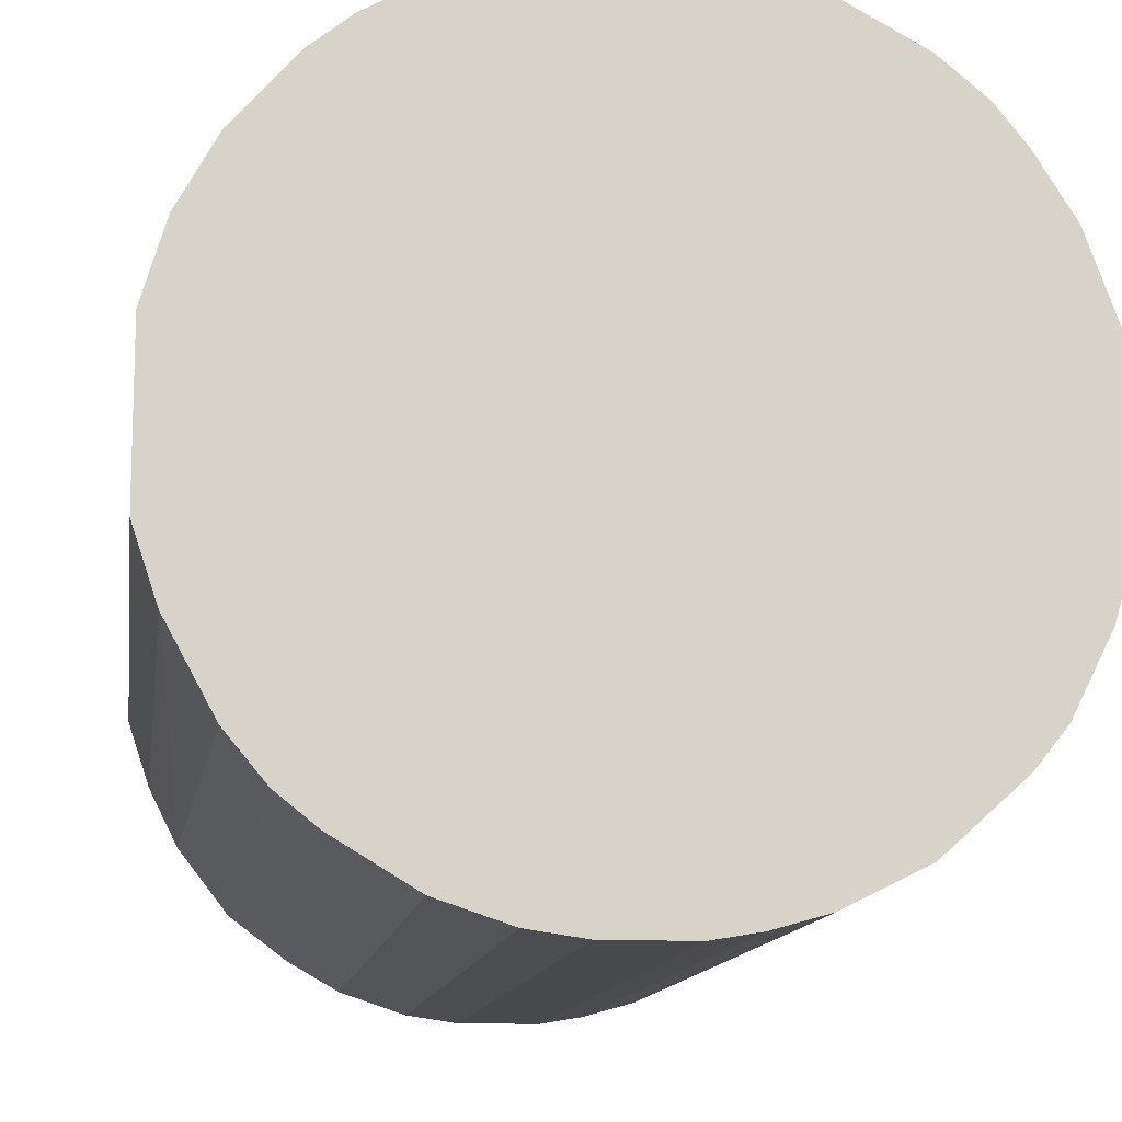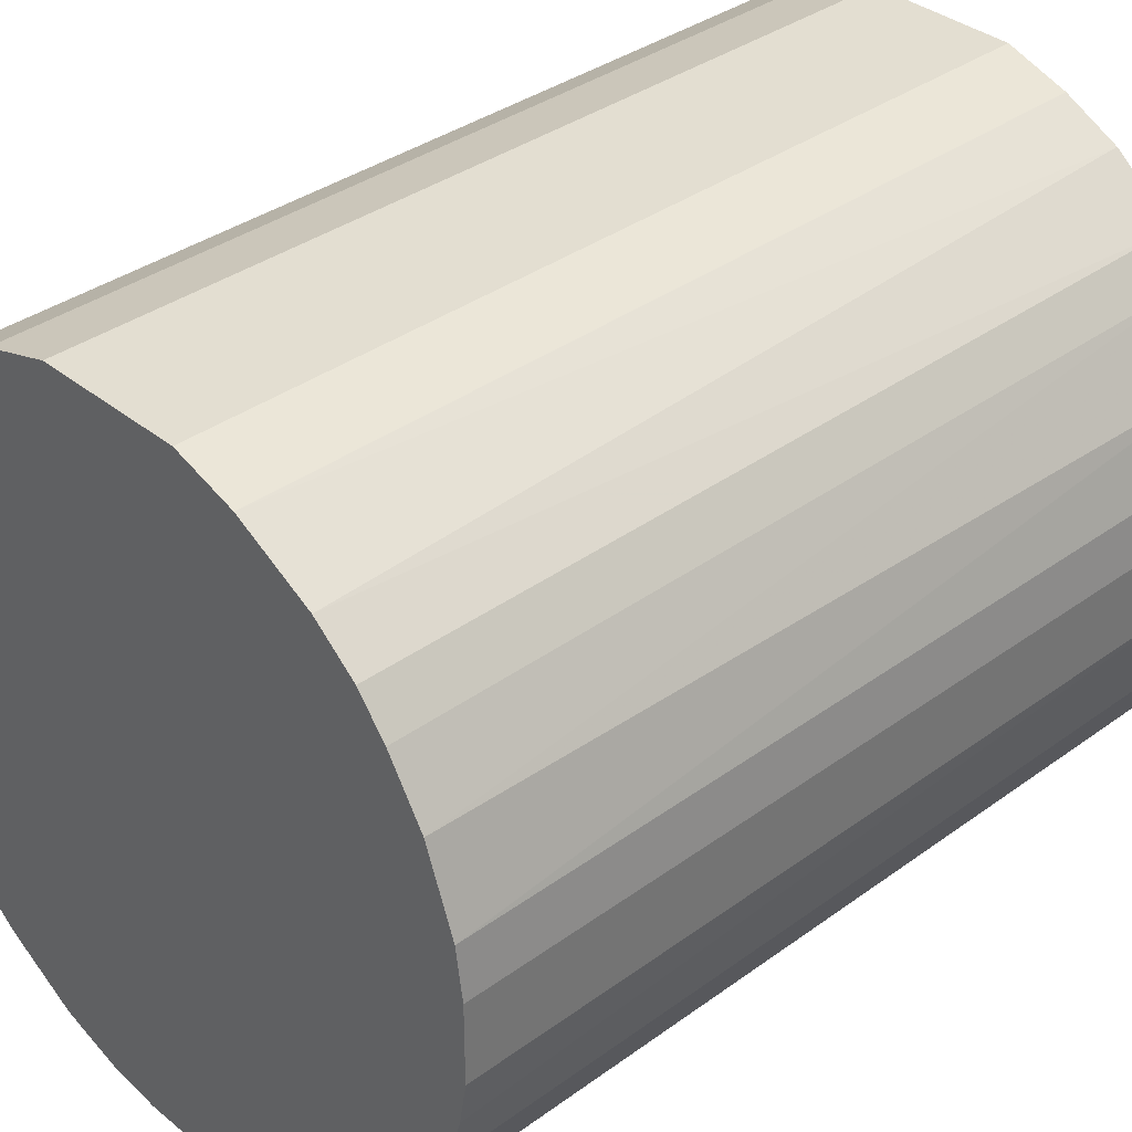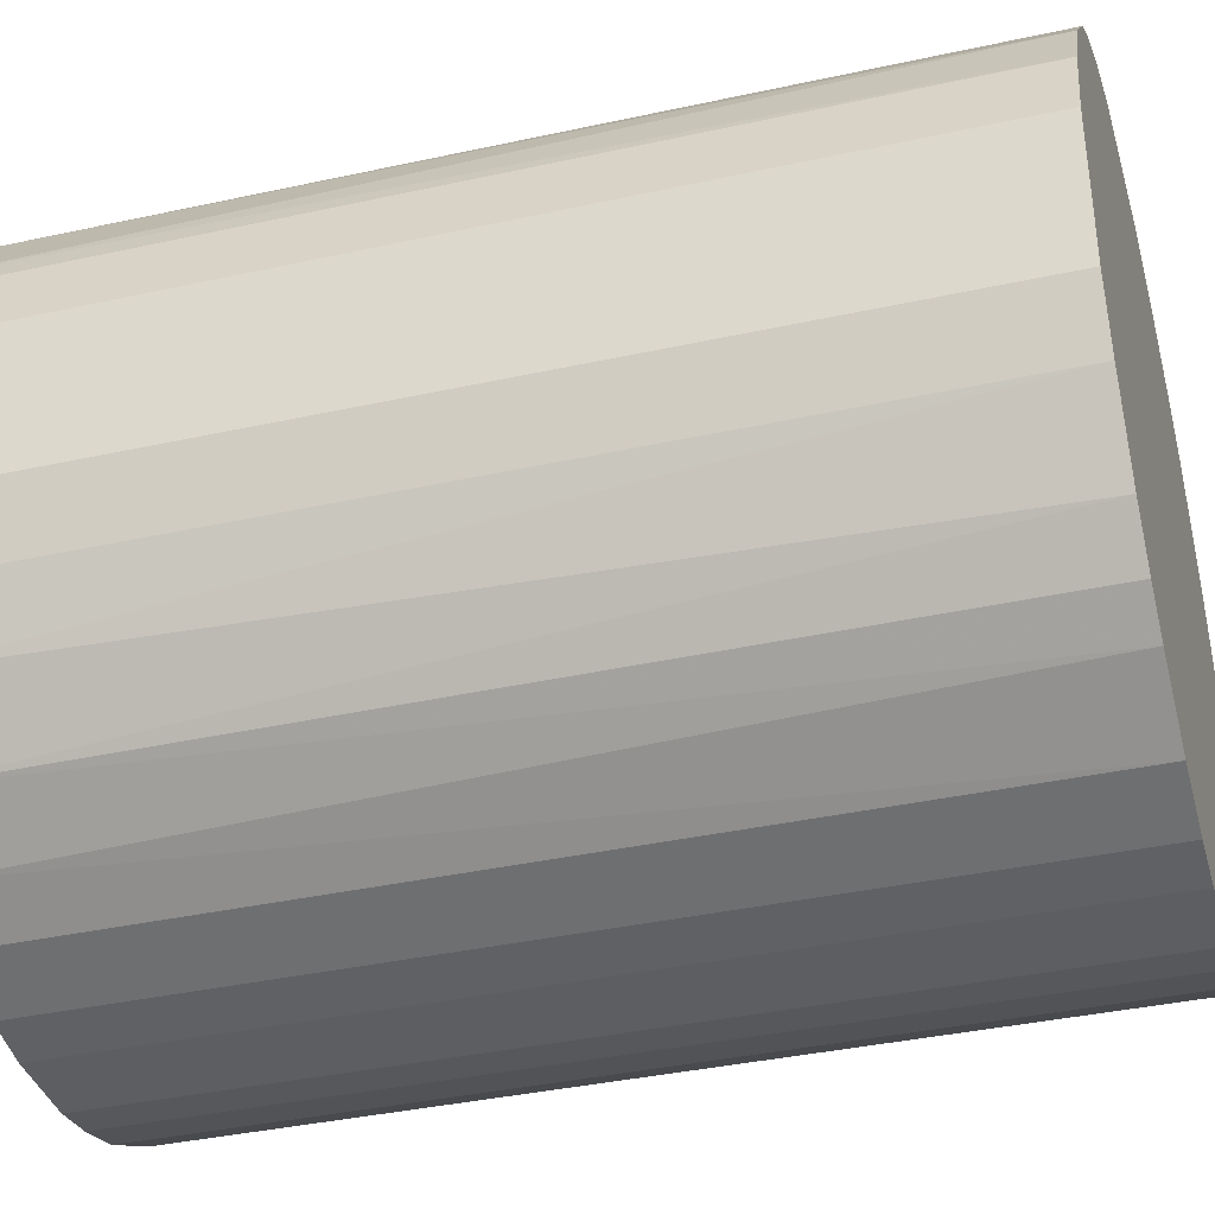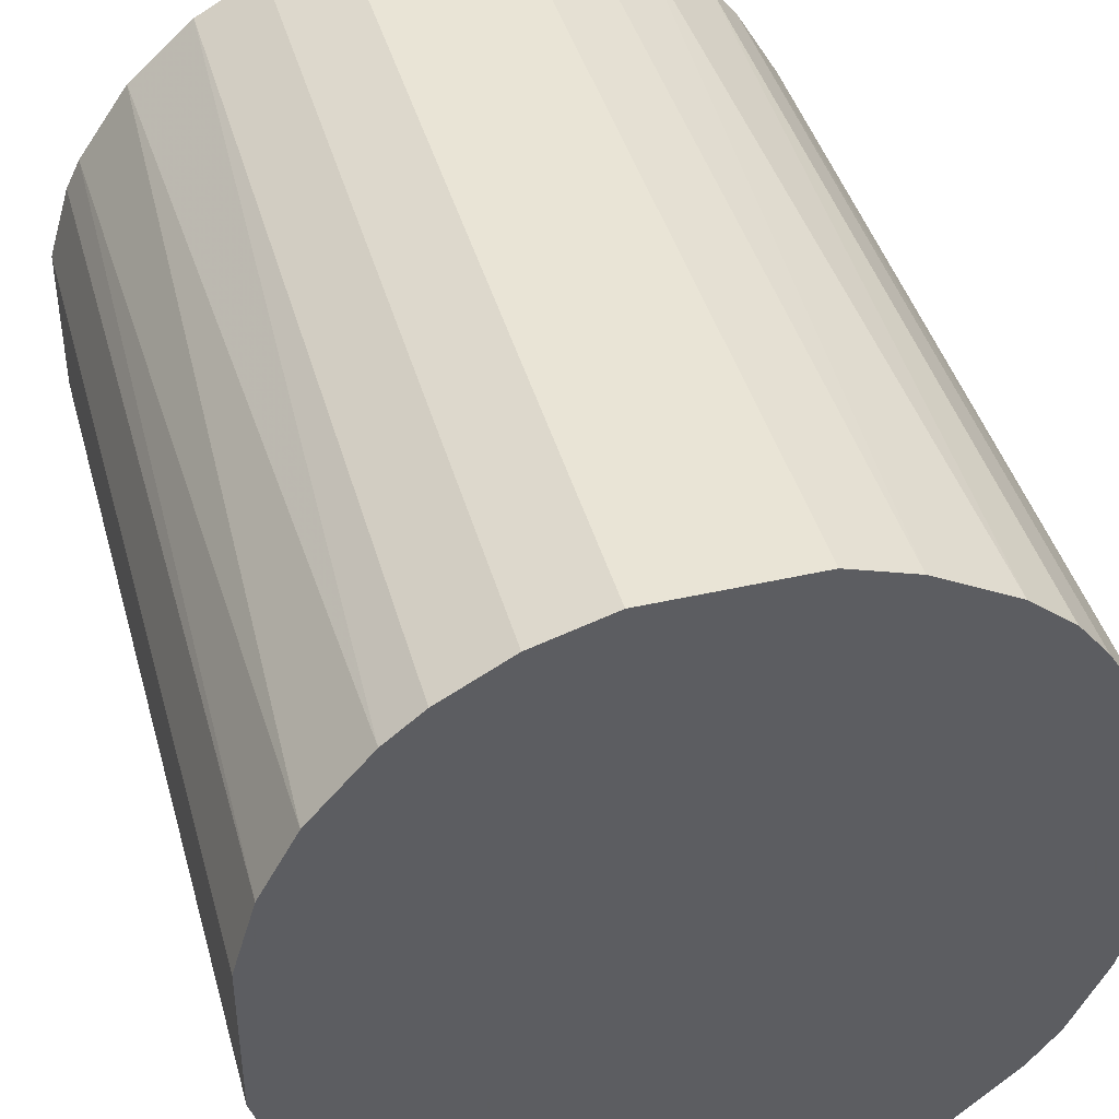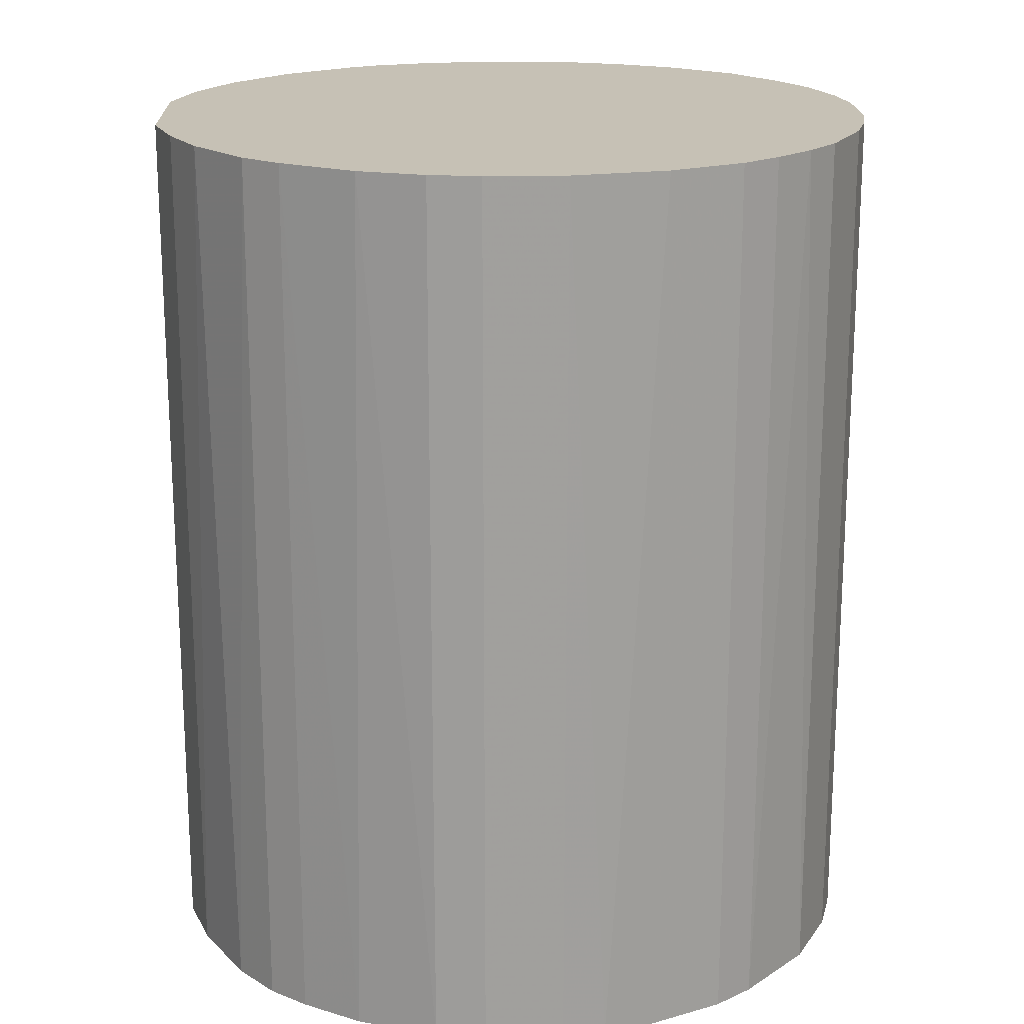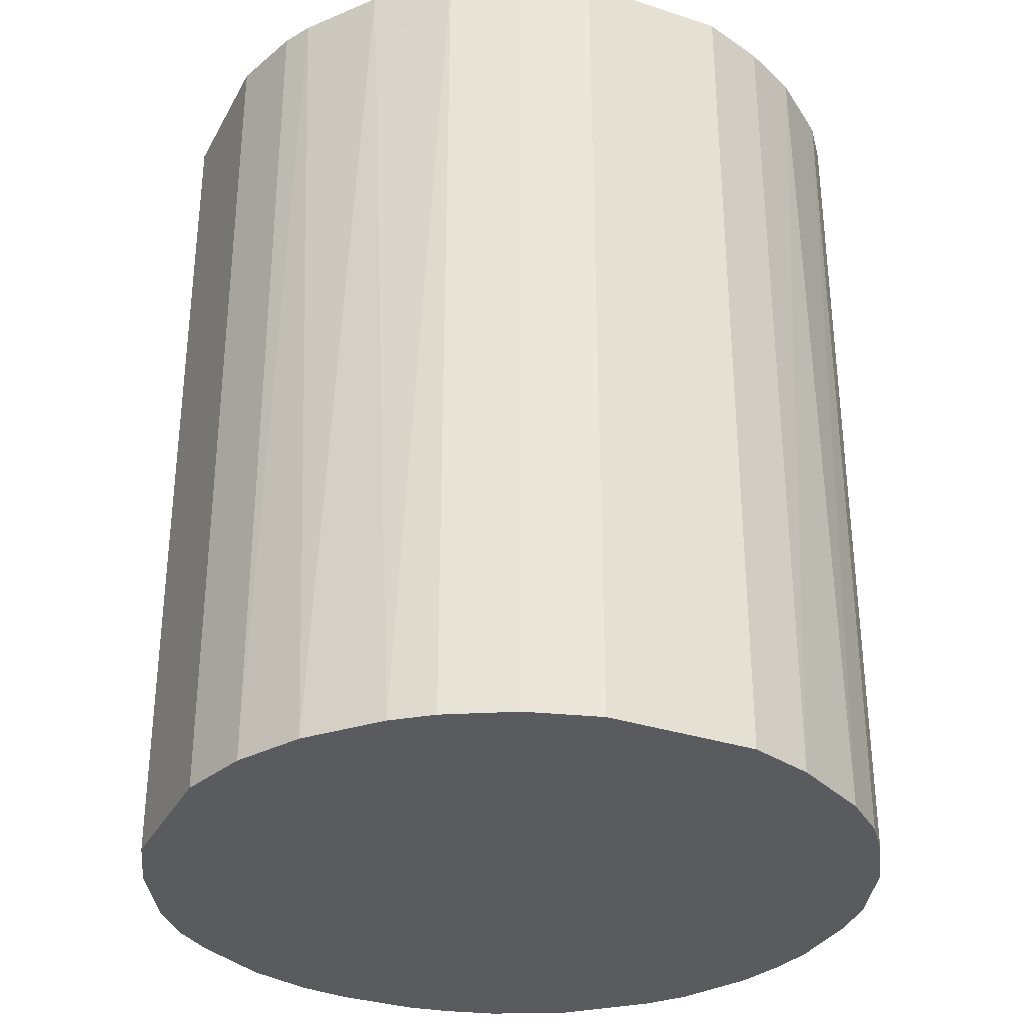
<metadata>
{"format":"obj","ext":"obj","renderer":"f3d","projection":"perspective","resolution":1024,"background":"white","views":[{"elev":-12.3,"azim":172.1,"up":"+Y"},{"elev":36.1,"azim":-133.5,"up":"+Y"},{"elev":-37.5,"azim":105.8,"up":"+Y"},{"elev":42.4,"azim":164.7,"up":"+Y"},{"elev":18.7,"azim":-92.0,"up":"+Z"},{"elev":-32.4,"azim":155.4,"up":"+Z"}]}
</metadata>
<code>
o convex_0
v 0.006539 0.03207 0.03924
v -0.003661 -0.03238 -0.03924
v -0.00749 -0.03173 -0.03924
v -0.00749 -0.03173 0.03924
v -0.03173 0.00782 -0.03924
v 0.03207 0.006539 -0.03924
v 0.03015 -0.01259 0.03924
v -0.03238 -0.003661 0.03924
v -0.01259 0.03015 -0.03924
v -0.02344 0.02313 0.03924
v 0.01994 -0.02599 -0.03924
v -0.02727 -0.01833 -0.03924
v 0.02888 0.01548 0.03924
v 0.01866 0.02696 -0.03924
v 0.01356 -0.02982 0.03924
v -0.02152 -0.02471 0.03924
v 0.03015 -0.01259 -0.03924
v 0.006539 0.03207 -0.03924
v -0.006846 0.03207 0.03924
v -0.02344 0.02313 -0.03924
v -0.02982 0.01356 0.03924
v 0.01866 0.02696 0.03924
v 0.03207 -0.006846 0.03924
v 0.02314 -0.02344 0.03924
v -0.01833 -0.02727 -0.03924
v 0.02696 0.01866 -0.03924
v -0.03173 -0.00749 -0.03924
v 0.00782 -0.03173 -0.03924
v -0.03046 -0.01195 0.03924
v 0.003354 -0.03238 0.03924
v 0.03207 0.006539 0.03924
v -0.0177 0.0276 0.03924
v 0.02632 -0.01961 -0.03924
v 0.03207 -0.006846 -0.03924
v -0.006846 0.03207 -0.03924
v -0.02918 0.01483 -0.03924
v -0.01196 -0.03046 0.03924
v 0.02441 0.02186 0.03924
v 0.01292 0.03015 -0.03924
v -0.03173 0.00782 0.03924
v -0.02727 -0.01833 0.03924
v -0.03238 0.003354 -0.03924
v 0.03015 0.01292 -0.03924
v 0.01356 -0.02982 -0.03924
v 0.0276 -0.0177 0.03924
v 0.01292 0.03015 0.03924
v -0.01961 0.02632 -0.03924
v -0.02472 -0.02152 -0.03924
v 0.02185 0.02441 -0.03924
v -0.02599 0.01994 0.03924
v -0.01196 -0.03046 -0.03924
v -0.01833 -0.02727 0.03924
v -0.03046 -0.01195 -0.03924
v -0.01259 0.03015 0.03924
v 0.01803 -0.02727 0.03924
v 0.00782 -0.03173 0.03924
v -0.003661 -0.03238 0.03924
v 0.003354 -0.03238 -0.03924
v -0.03238 0.003354 0.03924
v -0.03238 -0.003661 -0.03924
v 0.02314 -0.02344 -0.03924
v 0.03015 0.01292 0.03924
v -0.02599 0.01994 -0.03924
v -0.02472 -0.02152 0.03924
f 41 48 64
f 3 2 4
f 2 3 5
f 2 5 6
f 1 4 7
f 4 1 8
f 6 5 9
f 8 1 10
f 2 6 11
f 5 3 12
f 1 7 13
f 6 9 14
f 7 4 15
f 4 8 16
f 11 6 17
f 14 9 18
f 10 1 19
f 1 18 19
f 9 5 20
f 8 10 21
f 1 13 22
f 13 7 23
f 7 17 23
f 7 15 24
f 12 3 25
f 6 14 26
f 5 12 27
f 2 11 28
f 16 8 29
f 8 27 29
f 15 4 30
f 23 6 31
f 13 23 31
f 10 19 32
f 11 17 33
f 17 6 34
f 6 23 34
f 23 17 34
f 18 9 35
f 9 19 35
f 19 18 35
f 20 5 36
f 5 21 36
f 3 4 37
f 4 16 37
f 22 13 38
f 13 26 38
f 18 1 39
f 14 18 39
f 22 14 39
f 21 5 40
f 8 21 40
f 16 29 41
f 29 12 41
f 5 27 42
f 40 5 42
f 6 26 43
f 26 13 43
f 31 6 43
f 28 11 44
f 15 28 44
f 17 7 45
f 7 24 45
f 33 17 45
f 24 33 45
f 1 22 46
f 39 1 46
f 22 39 46
f 9 20 47
f 20 10 47
f 10 32 47
f 32 9 47
f 12 25 48
f 25 16 48
f 41 12 48
f 14 22 49
f 26 14 49
f 22 38 49
f 38 26 49
f 10 20 50
f 21 10 50
f 36 21 50
f 25 3 51
f 3 37 51
f 37 25 51
f 16 25 52
f 37 16 52
f 25 37 52
f 27 12 53
f 12 29 53
f 29 27 53
f 19 9 54
f 32 19 54
f 9 32 54
f 24 15 55
f 11 24 55
f 44 11 55
f 15 44 55
f 28 15 56
f 15 30 56
f 30 28 56
f 4 2 57
f 2 30 57
f 30 4 57
f 2 28 58
f 30 2 58
f 28 30 58
f 8 40 59
f 42 8 59
f 40 42 59
f 27 8 60
f 42 27 60
f 8 42 60
f 24 11 61
f 11 33 61
f 33 24 61
f 13 31 62
f 43 13 62
f 31 43 62
f 20 36 63
f 50 20 63
f 36 50 63
f 16 41 64
f 48 16 64

</code>
